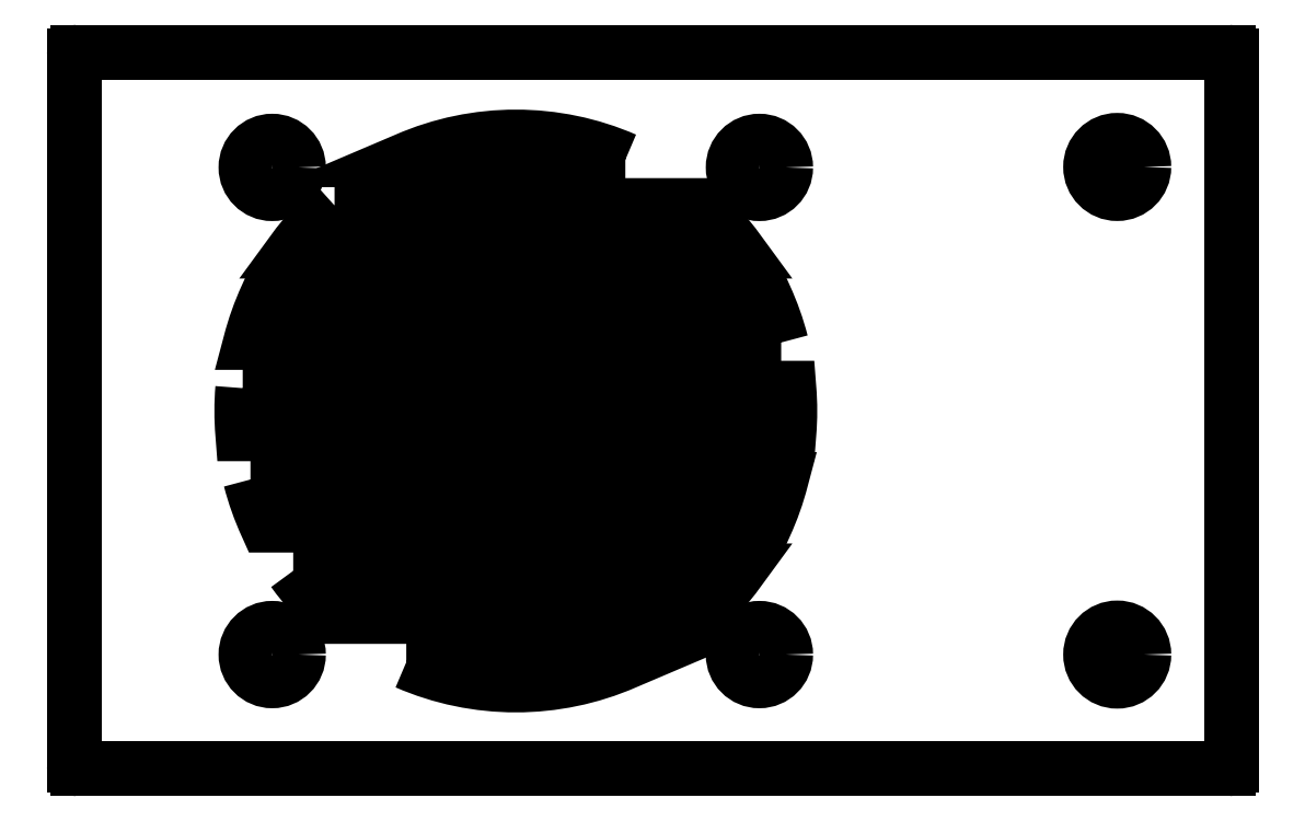
<metadata>
{"format":"dxf","ext":"dxf","renderer":"ezdxf+matplotlib","layout":"modelspace","background":"white","min_lineweight":24,"dpi":150}
</metadata>
<code>
0
SECTION
2
ENTITIES
0
LWPOLYLINE
8
0
90
4
70
1
43
0
10
117.1
20
26.5
42
0.04174
10
117.1
20
23.5
10
152.9
20
23.5
42
0.04174
10
152.9
20
26.5
0
LWPOLYLINE
8
0
90
2
70
1
43
0
10
142.2
20
41.5
42
0.2085
10
127.8
20
41.5
0
LWPOLYLINE
8
0
90
4
70
1
43
0
10
117.6
20
20.5
10
152.4
20
20.5
42
-0.0443
10
151.4
20
17.5
10
118.6
20
17.5
42
-0.0443
0
LWPOLYLINE
8
0
90
4
70
1
43
0
10
120.4
20
14.5
10
149.6
20
14.5
42
-0.05637
10
146.9
20
11.5
10
123.1
20
11.5
42
-0.05637
0
LWPOLYLINE
8
0
90
4
70
1
43
0
10
123.1
20
38.5
10
146.9
20
38.5
42
-0.05637
10
149.6
20
35.5
10
120.4
20
35.5
42
-0.05637
0
LWPOLYLINE
8
0
90
4
70
1
43
0
10
152.4
20
29.5
10
117.6
20
29.5
42
-0.0443
10
118.6
20
32.5
10
151.4
20
32.5
42
-0.0443
0
LWPOLYLINE
8
0
90
2
70
1
43
0
10
127.8
20
8.5
10
142.2
20
8.5
42
-0.2085
0
ARC
8
0
10
181.8
20
48.37
30
0
40
0.2
210
0
220
0
230
1
50
0
51
90
0
LINE
8
0
10
181.8
20
48.57
30
0
11
106.2
21
48.57
31
4.441e-15
0
ARC
8
0
10
106.2
20
48.37
30
0
40
0.2
210
0
220
-2.22e-14
230
1
50
90
51
180
0
LINE
8
0
10
106
20
48.37
30
0
11
106
21
1.7
31
0
0
ARC
8
0
10
106.2
20
1.7
30
0
40
0.2
210
0
220
0
230
1
50
180
51
270
0
LINE
8
0
10
106.2
20
1.5
30
0
11
181.8
21
1.5
31
-3.725e-07
0
ARC
8
0
10
181.8
20
1.7
30
-3.166e-06
40
0.2
210
0
220
-1.863e-06
230
1
50
-90
51
0
0
LINE
8
0
10
182
20
1.7
30
0
11
182
21
48.37
31
0
0
CIRCLE
8
0
10
174.5
20
9
30
0
40
1.75
210
0
220
-0
230
1
0
CIRCLE
8
0
10
174.5
20
41.03
30
0
40
1.75
210
0
220
-0
230
1
0
CIRCLE
8
0
10
151
20
9
30
1.288e-12
40
1.725
210
2.878e-14
220
4.336e-43
230
1
0
CIRCLE
8
0
10
151
20
41
30
-1.767e-12
40
1.725
210
2.878e-14
220
4.335e-43
230
1
0
CIRCLE
8
0
10
119
20
9
30
2.207e-12
40
1.725
210
2.878e-14
220
4.336e-43
230
1
0
CIRCLE
8
0
10
119
20
41
30
-8.438e-13
40
1.725
210
2.878e-14
220
4.335e-43
230
1
0
ENDSEC
0
EOF

</code>
